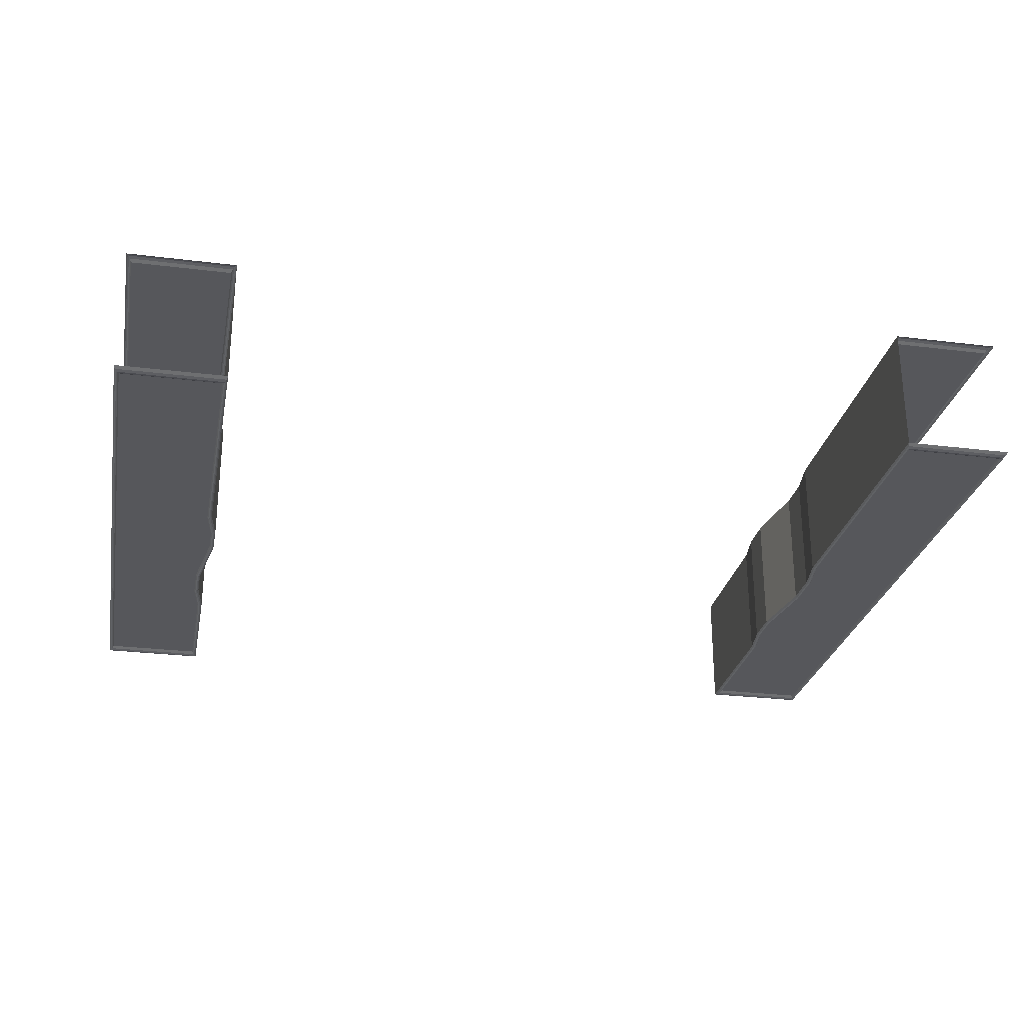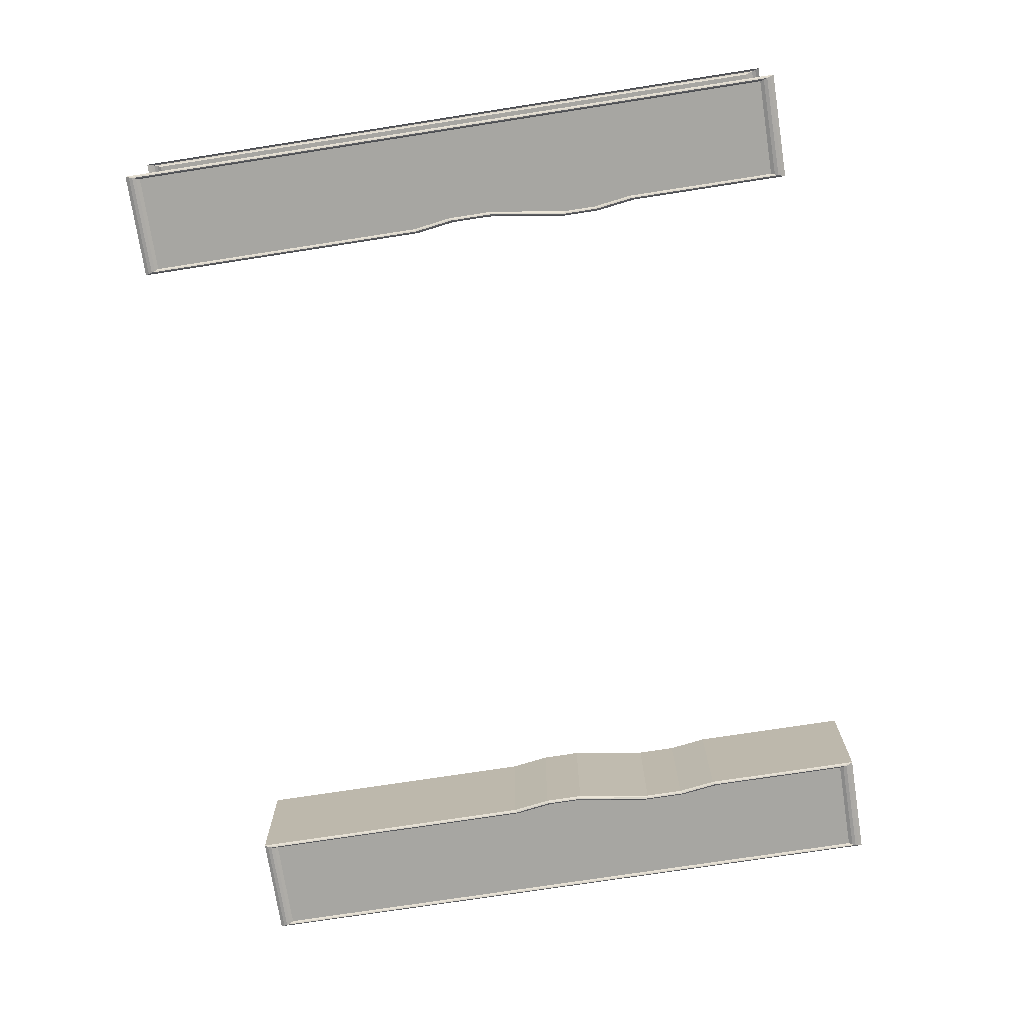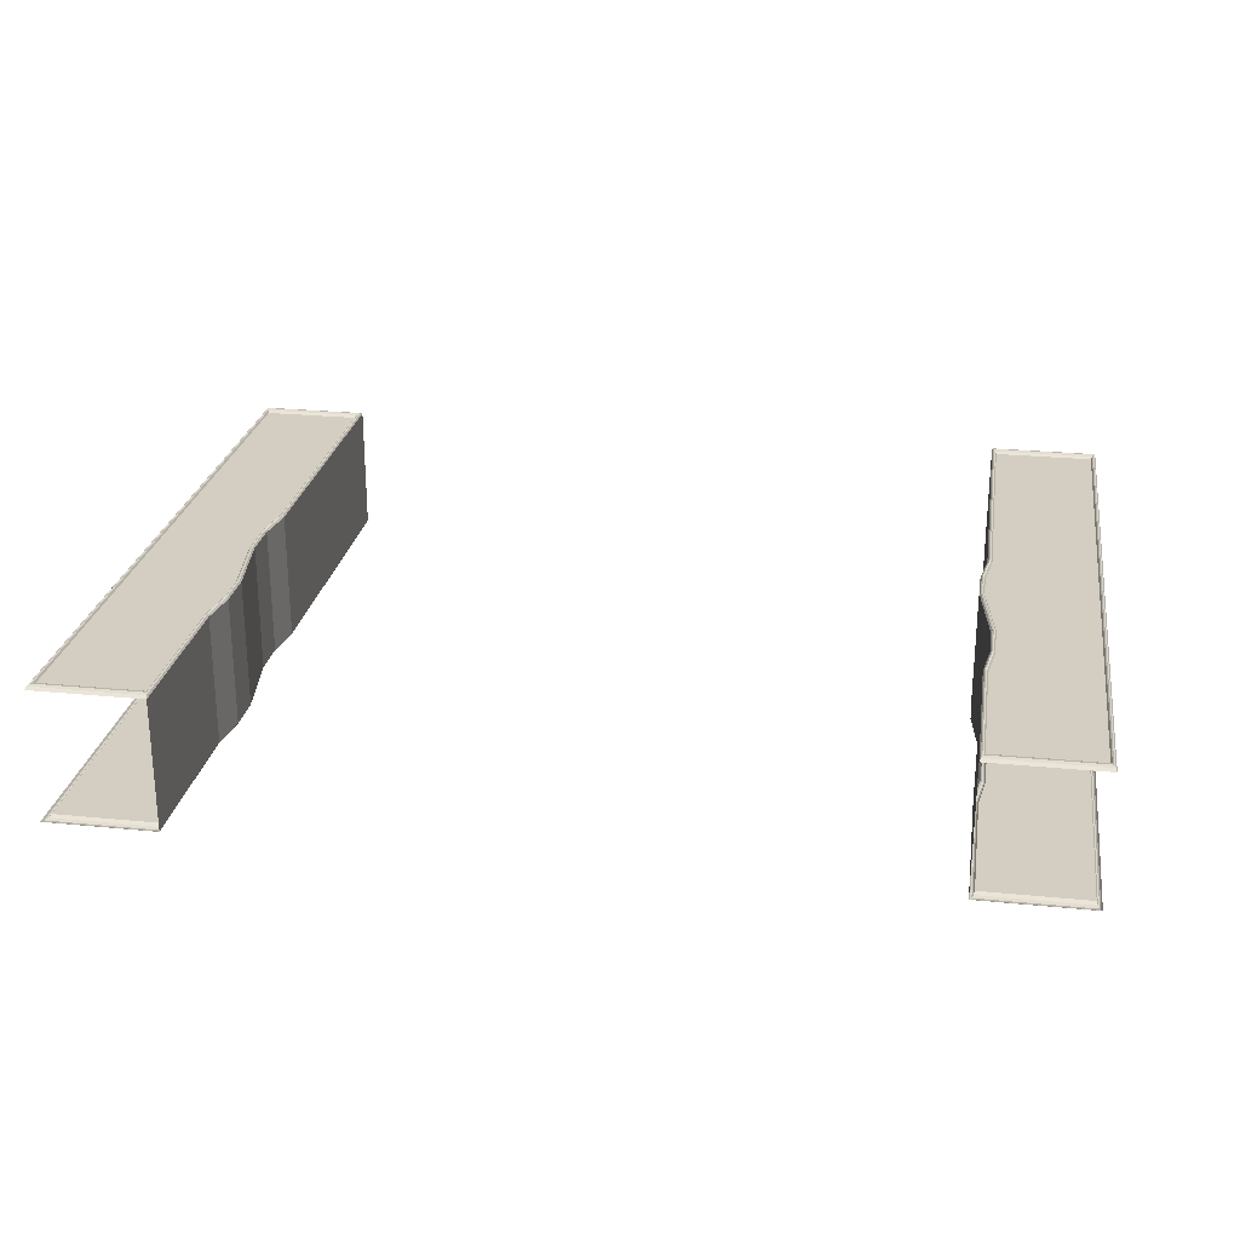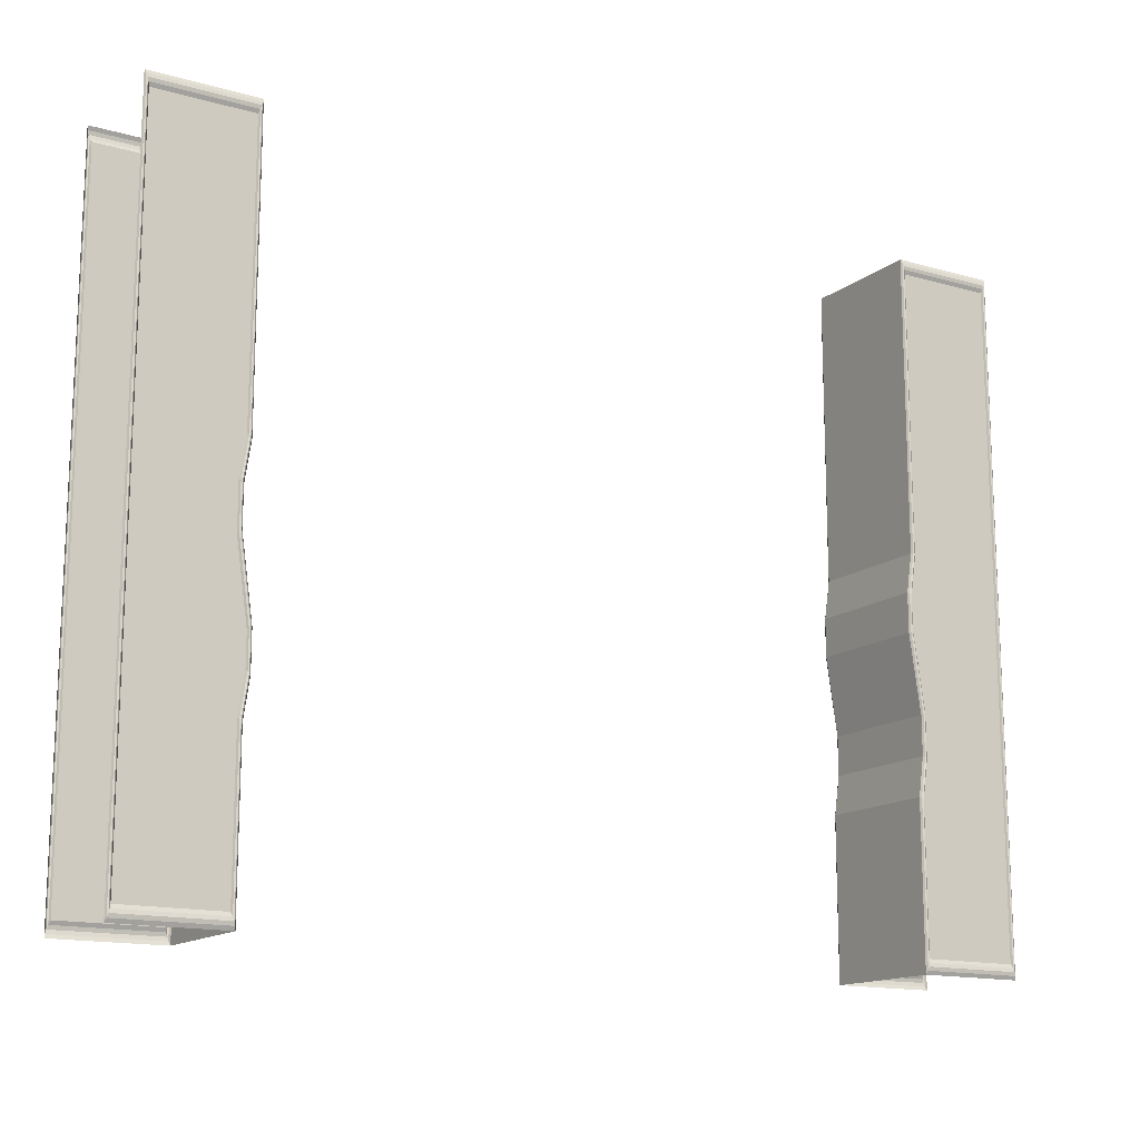
<metadata>
{"format":"obj","ext":"obj","renderer":"f3d","projection":"perspective","resolution":1024,"background":"white","views":[{"elev":-27.2,"azim":169.1,"up":"+Z"},{"elev":-74.0,"azim":-81.2,"up":"+Z"},{"elev":25.2,"azim":9.1,"up":"+Z"},{"elev":-14.6,"azim":-31.8,"up":"+Y"}]}
</metadata>
<code>
o Door.Left_Cube.007
v 2.303 5.488 0.6516
v 2.303 3.315 0.6516
v 3.041 3.383 0.6516
v 2.259 3.021 0.6516
v 3.041 3.089 0.6516
v 2.259 2.775 0.6516
v 3.041 2.413 0.6516
v 2.345 2.187 0.6516
v 3.041 2.119 0.6516
v 2.345 1.845 0.6516
v 3.041 0.45 0.6516
v 2.303 1.55 0.6516
v 2.303 0.45 0.6516
v 2.303 5.488 -0.3078
v 3.041 5.488 -0.3078
v 3.041 3.383 -0.3078
v 3.041 3.089 -0.3078
v 2.259 3.021 -0.3078
v 2.303 3.315 -0.3078
v 3.041 2.413 -0.3078
v 2.259 2.775 -0.3078
v 3.041 2.119 -0.3078
v 2.345 2.187 -0.3078
v 3.041 0.45 -0.3078
v 2.345 1.845 -0.3078
v 2.303 1.55 -0.3078
v 3.041 5.488 0.6516
v 2.303 0.45 -0.3078
v 2.268 3.34 -0.3078
v 2.268 3.34 0.6516
v 2.268 5.598 0.6516
v 2.224 3.045 -0.3078
v 2.224 3.045 0.6516
v 2.224 2.751 -0.3078
v 2.224 2.751 0.6516
v 2.31 2.162 -0.3078
v 2.31 2.162 0.6516
v 2.31 1.868 -0.3078
v 2.31 1.868 0.6516
v 2.268 1.574 -0.3078
v 2.268 1.574 0.6516
v 2.268 0.34 -0.3078
v 2.268 0.34 0.6516
v 2.268 5.598 -0.3078
v 2.294 5.515 0.666
v 2.294 3.321 0.666
v 3.05 3.372 0.666
v 3.05 3.078 0.666
v 3.05 2.424 0.666
v 3.05 2.13 0.666
v 3.05 0.4223 0.666
v 2.294 0.4223 0.666
v 2.25 3.027 0.666
v 2.25 2.769 0.666
v 2.336 2.181 0.666
v 2.336 1.851 0.666
v 2.294 1.556 0.666
v 3.05 5.515 0.666
v 2.232 3.039 0.666
v 2.277 3.334 0.666
v 2.277 0.3677 0.666
v 2.277 1.568 0.666
v 2.319 1.862 0.666
v 2.319 2.169 0.666
v 2.232 2.757 0.666
v 3.067 0.3677 0.666
v 3.076 0.34 0.6516
v 3.076 2.162 0.6516
v 3.067 2.152 0.666
v 3.076 2.457 0.6516
v 3.067 3.056 0.666
v 3.067 2.446 0.666
v 3.067 3.351 0.666
v 3.076 3.045 0.6516
v 2.277 5.57 0.666
v 3.067 5.57 0.666
v 3.076 3.34 0.6516
v 3.076 5.598 0.6516
v 2.285 3.328 0.6718
v 2.285 5.543 0.6718
v 2.285 0.395 0.6718
v 2.285 1.562 0.6718
v 2.327 1.856 0.6718
v 2.327 2.175 0.6718
v 2.241 2.763 0.6718
v 2.241 3.033 0.6718
v 3.058 0.395 0.6718
v 3.058 2.141 0.6718
v 3.058 2.435 0.6718
v 3.058 3.067 0.6718
v 3.058 3.362 0.6718
v 3.058 5.543 0.6718
v 2.294 3.321 -0.3221
v 3.05 3.372 -0.3221
v 3.05 3.078 -0.3221
v 3.05 2.424 -0.3221
v 3.05 2.13 -0.3221
v 2.294 0.4223 -0.3221
v 2.25 2.769 -0.3221
v 2.336 2.181 -0.3221
v 2.336 1.851 -0.3221
v 2.294 1.556 -0.3221
v 3.05 5.515 -0.3221
v 2.277 3.334 -0.3221
v 2.232 3.039 -0.3221
v 2.277 1.568 -0.3221
v 2.277 0.3677 -0.3221
v 2.319 1.862 -0.3221
v 2.319 2.169 -0.3221
v 2.232 2.757 -0.3221
v 3.067 0.3677 -0.3221
v 3.067 2.152 -0.3221
v 3.076 2.162 -0.3078
v 3.067 2.446 -0.3221
v 3.076 2.457 -0.3078
v 3.067 3.056 -0.3221
v 3.076 3.045 -0.3078
v 3.067 3.351 -0.3221
v 2.277 5.57 -0.3221
v 3.076 3.34 -0.3078
v 3.067 5.57 -0.3221
v 3.076 5.598 -0.3078
v 2.285 5.543 -0.328
v 2.285 3.328 -0.328
v 2.294 5.515 -0.3221
v 2.285 0.395 -0.328
v 2.285 1.562 -0.328
v 2.327 1.856 -0.328
v 2.327 2.175 -0.328
v 2.241 2.763 -0.328
v 2.241 3.033 -0.328
v 2.25 3.027 -0.3221
v 3.058 0.395 -0.328
v 3.05 0.4223 -0.3221
v 3.058 2.141 -0.328
v 3.058 2.435 -0.328
v 3.058 3.067 -0.328
v 3.058 3.362 -0.328
v 3.058 5.543 -0.328
v 3.076 0.34 -0.3078
f 1 2 3
f 2 4 5
f 6 7 5
f 8 9 7
f 10 11 9
f 12 13 11
f 14 15 16
f 17 18 19
f 17 20 21
f 20 22 23
f 22 24 25
f 26 25 24
f 1 3 27
f 2 5 3
f 6 5 4
f 8 7 6
f 10 9 8
f 12 11 10
f 14 16 19
f 17 19 16
f 17 21 18
f 20 23 21
f 22 25 23
f 26 24 28
f 29 30 31
f 32 33 30
f 34 35 33
f 36 37 35
f 38 39 37
f 40 41 39
f 42 43 41
f 29 31 44
f 32 30 29
f 34 33 32
f 36 35 34
f 38 37 36
f 40 39 38
f 42 41 40
f 1 45 46
f 27 3 47
f 3 5 48
f 5 7 49
f 9 50 49
f 11 51 50
f 11 13 52
f 4 53 54
f 6 54 55
f 10 8 55
f 12 10 56
f 13 12 57
f 1 27 58
f 59 60 30
f 61 62 41
f 62 63 39
f 63 64 37
f 65 35 37
f 59 33 35
f 4 2 46
f 66 67 68
f 69 68 70
f 71 72 70
f 73 71 74
f 75 31 30
f 76 73 77
f 75 76 78
f 66 61 43
f 60 79 80
f 79 46 45
f 62 61 81
f 82 81 52
f 63 62 82
f 83 82 57
f 64 63 83
f 84 83 56
f 64 84 85
f 84 55 54
f 65 85 86
f 85 54 53
f 60 59 86
f 79 86 53
f 66 87 81
f 81 87 51
f 69 88 87
f 88 50 51
f 72 89 88
f 89 49 50
f 72 71 90
f 89 90 48
f 71 73 91
f 90 91 47
f 73 76 92
f 91 92 58
f 76 75 80
f 92 80 45
f 14 19 93
f 94 16 15
f 95 17 16
f 96 20 17
f 22 20 96
f 24 22 97
f 98 28 24
f 18 21 99
f 21 23 100
f 100 23 25
f 101 25 26
f 102 26 28
f 103 15 14
f 29 104 105
f 40 106 107
f 38 108 106
f 36 109 108
f 110 109 36
f 105 110 34
f 93 19 18
f 111 112 113
f 112 114 115
f 115 114 116
f 117 116 118
f 119 104 29
f 120 118 121
f 122 121 119
f 42 107 111
f 104 119 123
f 124 123 125
f 126 107 106
f 98 126 127
f 127 106 108
f 102 127 128
f 128 108 109
f 101 128 129
f 109 110 130
f 129 130 99
f 110 105 131
f 130 131 132
f 131 105 104
f 132 131 124
f 133 111 107
f 134 133 126
f 112 111 133
f 135 133 134
f 114 112 135
f 136 135 97
f 137 116 114
f 95 137 136
f 138 118 116
f 94 138 137
f 139 121 118
f 103 139 138
f 123 119 121
f 125 123 139
f 1 46 2
f 27 47 58
f 3 48 47
f 5 49 48
f 9 49 7
f 11 50 9
f 11 52 51
f 4 54 6
f 6 55 8
f 10 55 56
f 12 56 57
f 13 57 52
f 1 58 45
f 59 30 33
f 61 41 43
f 62 39 41
f 63 37 39
f 65 37 64
f 59 35 65
f 4 46 53
f 66 68 69
f 69 70 72
f 71 70 74
f 73 74 77
f 75 30 60
f 76 77 78
f 75 78 31
f 66 43 67
f 60 80 75
f 79 45 80
f 62 81 82
f 82 52 57
f 63 82 83
f 83 57 56
f 64 83 84
f 84 56 55
f 64 85 65
f 84 54 85
f 65 86 59
f 85 53 86
f 60 86 79
f 79 53 46
f 66 81 61
f 81 51 52
f 69 87 66
f 88 51 87
f 72 88 69
f 89 50 88
f 72 90 89
f 89 48 49
f 71 91 90
f 90 47 48
f 73 92 91
f 91 58 47
f 76 80 92
f 92 45 58
f 14 93 125
f 94 15 103
f 95 16 94
f 96 17 95
f 22 96 97
f 24 97 134
f 98 24 134
f 18 99 132
f 21 100 99
f 100 25 101
f 101 26 102
f 102 28 98
f 103 14 125
f 29 105 32
f 40 107 42
f 38 106 40
f 36 108 38
f 110 36 34
f 105 34 32
f 93 18 132
f 111 113 140
f 112 115 113
f 115 116 117
f 117 118 120
f 119 29 44
f 120 121 122
f 122 119 44
f 42 111 140
f 104 123 124
f 124 125 93
f 126 106 127
f 98 127 102
f 127 108 128
f 102 128 101
f 128 109 129
f 101 129 100
f 109 130 129
f 129 99 100
f 110 131 130
f 130 132 99
f 131 104 124
f 132 124 93
f 133 107 126
f 134 126 98
f 112 133 135
f 135 134 97
f 114 135 136
f 136 97 96
f 137 114 136
f 95 136 96
f 138 116 137
f 94 137 95
f 139 118 138
f 103 138 94
f 123 121 139
f 125 139 103
o Door.Right_Cube.006
v -3.674 5.488 0.6516
v -3.674 2.793 0.6516
v -2.936 3.364 0.6516
v -3.674 2.499 0.6516
v -2.98 3.07 0.6516
v -2.98 2.728 0.6516
v -3.674 1.826 0.6516
v -3.674 1.532 0.6516
v -2.894 2.138 0.6516
v -2.936 1.597 0.6516
v -3.674 0.45 0.6516
v -2.936 0.45 0.6516
v -3.674 5.488 -0.3078
v -2.936 5.488 -0.3078
v -2.936 3.364 -0.3078
v -2.98 3.07 -0.3078
v -3.674 2.499 -0.3078
v -3.674 2.793 -0.3078
v -2.98 2.728 -0.3078
v -3.674 1.826 -0.3078
v -2.894 2.138 -0.3078
v -3.674 1.532 -0.3078
v -2.894 1.892 -0.3078
v -2.936 1.597 -0.3078
v -2.936 0.45 -0.3078
v -3.674 0.45 -0.3078
v -2.936 5.488 0.6516
v -2.894 1.892 0.6516
v -2.901 3.34 -0.3078
v -2.901 3.34 0.6516
v -2.901 5.598 0.6516
v -2.945 3.045 -0.3078
v -2.945 3.045 0.6516
v -2.945 2.751 -0.3078
v -2.945 2.751 0.6516
v -2.859 2.162 -0.3078
v -2.859 2.162 0.6516
v -2.859 1.868 -0.3078
v -2.859 1.868 0.6516
v -2.901 1.574 -0.3078
v -2.901 1.574 0.6516
v -2.901 0.34 -0.3078
v -2.901 0.34 0.6516
v -2.901 5.598 -0.3078
v -3.683 0.4223 0.666
v -3.683 2.783 0.666
v -3.683 2.488 0.666
v -3.683 1.837 0.666
v -2.971 2.734 0.666
v -2.971 3.064 0.666
v -2.885 2.144 0.666
v -2.885 1.886 0.666
v -2.927 1.591 0.666
v -2.927 0.4223 0.666
v -2.927 3.358 0.666
v -3.7 5.57 0.666
v -2.909 5.57 0.666
v -3.683 5.515 0.666
v -2.909 0.3677 0.666
v -2.867 1.874 0.666
v -2.909 1.58 0.666
v -2.867 2.156 0.666
v -2.954 2.745 0.666
v -2.909 3.346 0.666
v -2.954 3.052 0.666
v -3.709 5.598 0.6516
v -3.709 2.751 0.6516
v -2.927 5.515 0.666
v -3.7 0.3677 0.666
v -3.7 1.563 0.666
v -3.709 1.574 0.6516
v -3.7 1.858 0.666
v -3.709 1.868 0.6516
v -3.7 2.467 0.666
v -3.709 2.457 0.6516
v -3.7 2.762 0.666
v -3.709 0.34 0.6516
v -3.683 1.542 0.666
v -2.918 5.543 0.6718
v -2.918 3.352 0.6718
v -2.918 1.586 0.6718
v -2.918 0.395 0.6718
v -2.876 1.88 0.6718
v -2.876 2.15 0.6718
v -2.962 2.739 0.6718
v -2.962 3.058 0.6718
v -3.691 5.543 0.6718
v -3.691 1.553 0.6718
v -3.691 1.847 0.6718
v -3.691 2.478 0.6718
v -3.691 2.772 0.6718
v -3.691 0.395 0.6718
v -3.683 0.4223 -0.3221
v -3.683 2.488 -0.3221
v -3.683 1.837 -0.3221
v -2.971 3.064 -0.3221
v -2.971 2.734 -0.3221
v -2.885 1.886 -0.3221
v -2.927 1.591 -0.3221
v -2.927 3.358 -0.3221
v -2.909 5.57 -0.3221
v -3.7 5.57 -0.3221
v -3.683 2.783 -0.3221
v -2.909 0.3677 -0.3221
v -2.909 1.58 -0.3221
v -2.867 1.874 -0.3221
v -2.867 2.156 -0.3221
v -2.954 2.745 -0.3221
v -2.954 3.052 -0.3221
v -2.909 3.346 -0.3221
v -3.7 2.762 -0.3221
v -3.709 2.751 -0.3078
v -2.927 5.515 -0.3221
v -3.709 1.574 -0.3078
v -3.7 1.563 -0.3221
v -3.7 0.3677 -0.3221
v -3.709 1.868 -0.3078
v -3.7 1.858 -0.3221
v -3.709 2.457 -0.3078
v -3.7 2.467 -0.3221
v -3.709 0.34 -0.3078
v -3.683 1.542 -0.3221
v -2.918 5.543 -0.328
v -2.918 3.352 -0.328
v -2.918 0.395 -0.328
v -2.918 1.586 -0.328
v -2.927 0.4223 -0.3221
v -2.876 1.88 -0.328
v -2.876 2.15 -0.328
v -2.885 2.144 -0.3221
v -2.962 2.739 -0.328
v -2.962 3.058 -0.328
v -3.691 5.543 -0.328
v -3.691 1.553 -0.328
v -3.691 1.847 -0.328
v -3.691 2.478 -0.328
v -3.691 2.772 -0.328
v -3.683 5.515 -0.3221
v -3.691 0.395 -0.328
v -3.709 5.598 -0.3078
f 141 142 143
f 142 144 145
f 146 145 144
f 147 148 149
f 149 148 150
f 148 151 152
f 153 154 155
f 156 157 158
f 159 160 157
f 161 162 160
f 161 163 164
f 165 166 162
f 141 143 167
f 142 145 143
f 146 144 147
f 147 149 146
f 149 150 168
f 148 152 150
f 153 155 158
f 156 158 155
f 159 157 156
f 161 160 159
f 161 164 162
f 165 162 164
f 169 170 171
f 172 173 170
f 174 175 173
f 176 177 175
f 178 179 177
f 180 181 179
f 182 183 181
f 169 171 184
f 172 170 169
f 174 173 172
f 176 175 174
f 178 177 176
f 180 179 178
f 182 181 180
f 152 151 185
f 142 186 187
f 147 144 187
f 148 147 188
f 146 189 190
f 149 191 189
f 149 168 192
f 168 150 193
f 152 194 193
f 167 143 195
f 143 145 190
f 196 197 171
f 141 198 186
f 199 183 181
f 200 201 181
f 202 200 179
f 202 177 175
f 203 175 173
f 204 205 173
f 197 204 170
f 196 206 207
f 141 167 208
f 209 210 211
f 210 212 213
f 212 214 215
f 216 207 215
f 199 209 217
f 151 148 218
f 204 197 219
f 220 219 208
f 201 221 222
f 221 193 194
f 201 200 223
f 221 223 192
f 200 202 224
f 223 224 191
f 203 225 224
f 225 189 191
f 205 226 225
f 226 190 189
f 205 204 220
f 226 220 195
f 196 227 219
f 227 198 208
f 212 210 228
f 229 228 218
f 214 212 229
f 230 229 188
f 214 230 231
f 230 187 186
f 216 231 227
f 231 186 198
f 209 199 222
f 232 222 194
f 210 209 232
f 228 232 185
f 233 166 165
f 158 157 234
f 234 157 160
f 235 160 162
f 159 156 236
f 161 159 237
f 238 163 161
f 239 164 163
f 165 164 239
f 240 155 154
f 236 156 155
f 184 241 242
f 153 158 243
f 244 245 180
f 180 245 246
f 178 246 247
f 247 248 174
f 248 249 172
f 172 249 250
f 169 250 241
f 242 251 252
f 253 154 153
f 254 255 256
f 257 258 255
f 259 260 258
f 251 260 259
f 261 256 244
f 262 162 166
f 263 241 250
f 253 263 264
f 245 244 265
f 266 265 267
f 268 246 245
f 238 268 266
f 269 247 246
f 270 269 268
f 248 247 269
f 271 269 270
f 249 248 271
f 272 271 237
f 264 250 249
f 240 264 272
f 242 241 263
f 273 263 253
f 274 255 258
f 262 274 275
f 258 260 276
f 235 275 276
f 260 251 277
f 276 277 243
f 251 242 273
f 277 273 278
f 265 244 256
f 267 265 279
f 279 256 255
f 233 279 274
f 152 185 194
f 142 187 144
f 147 187 188
f 148 188 218
f 146 190 145
f 149 189 146
f 149 192 191
f 168 193 192
f 152 193 150
f 167 195 208
f 143 190 195
f 196 171 206
f 141 186 142
f 199 181 201
f 200 181 179
f 202 179 177
f 202 175 203
f 203 173 205
f 204 173 170
f 197 170 171
f 196 207 216
f 141 208 198
f 209 211 217
f 210 213 211
f 212 215 213
f 216 215 214
f 199 217 183
f 151 218 185
f 204 219 220
f 220 208 195
f 201 222 199
f 221 194 222
f 201 223 221
f 221 192 193
f 200 224 223
f 223 191 192
f 203 224 202
f 225 191 224
f 205 225 203
f 226 189 225
f 205 220 226
f 226 195 190
f 196 219 197
f 227 208 219
f 212 228 229
f 229 218 188
f 214 229 230
f 230 188 187
f 214 231 216
f 230 186 231
f 216 227 196
f 231 198 227
f 209 222 232
f 232 194 185
f 210 232 228
f 228 185 218
f 233 165 267
f 158 234 243
f 234 160 235
f 235 162 262
f 159 236 237
f 161 237 270
f 238 161 270
f 239 163 238
f 165 239 267
f 240 154 253
f 236 155 240
f 184 242 280
f 153 243 278
f 244 180 182
f 180 246 178
f 178 247 176
f 247 174 176
f 248 172 174
f 172 250 169
f 169 241 184
f 242 252 280
f 253 153 278
f 254 256 261
f 257 255 254
f 259 258 257
f 251 259 252
f 261 244 182
f 262 166 233
f 263 250 264
f 253 264 240
f 245 265 266
f 266 267 239
f 268 245 266
f 238 266 239
f 269 246 268
f 270 268 238
f 248 269 271
f 271 270 237
f 249 271 272
f 272 237 236
f 264 249 272
f 240 272 236
f 242 263 273
f 273 253 278
f 274 258 275
f 262 275 235
f 258 276 275
f 235 276 234
f 260 277 276
f 276 243 234
f 251 273 277
f 277 278 243
f 265 256 279
f 267 279 233
f 279 255 274
f 233 274 262

</code>
